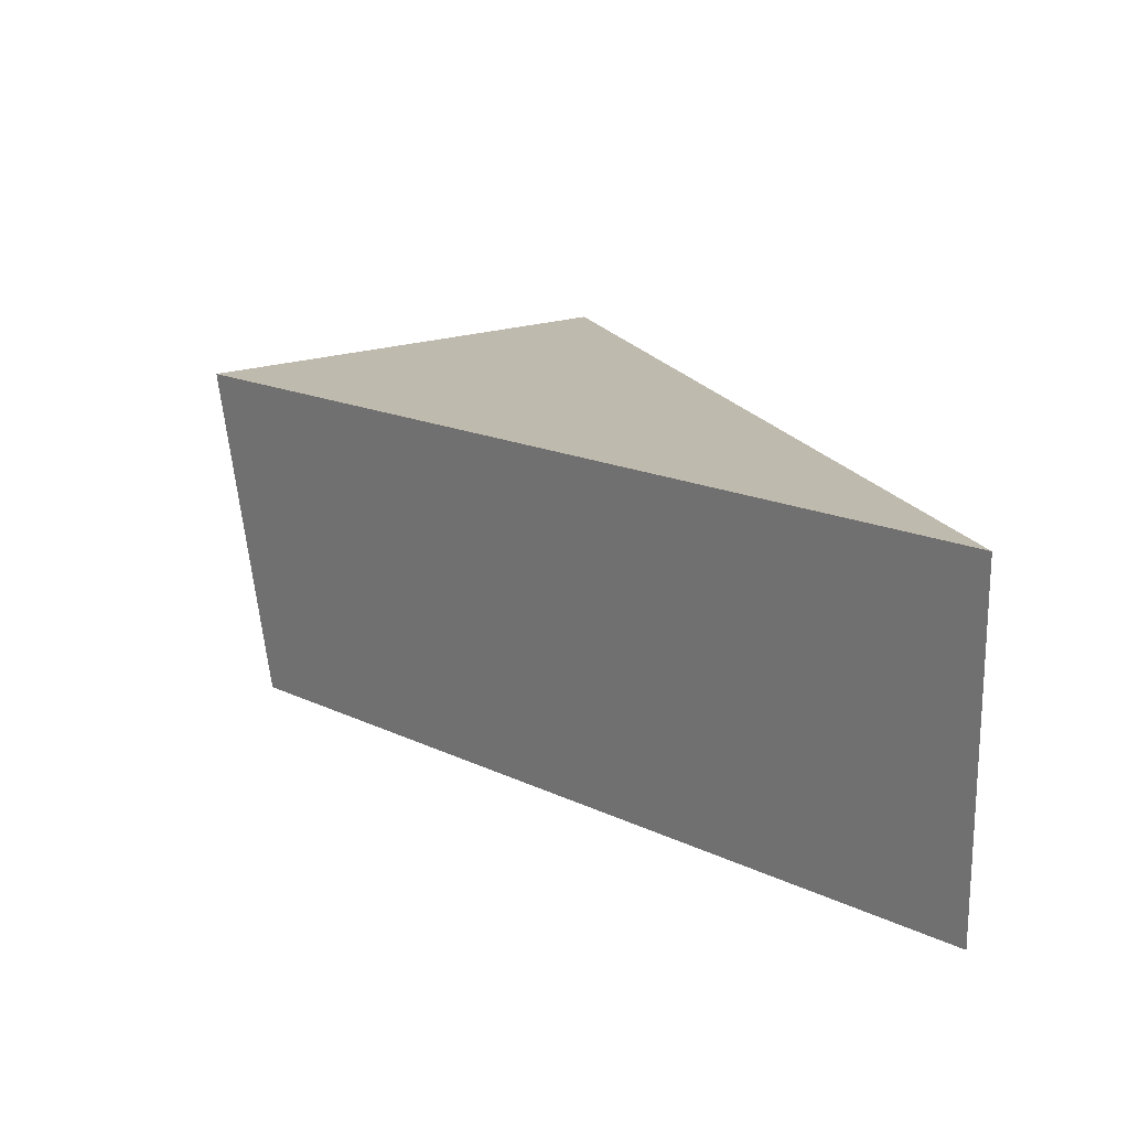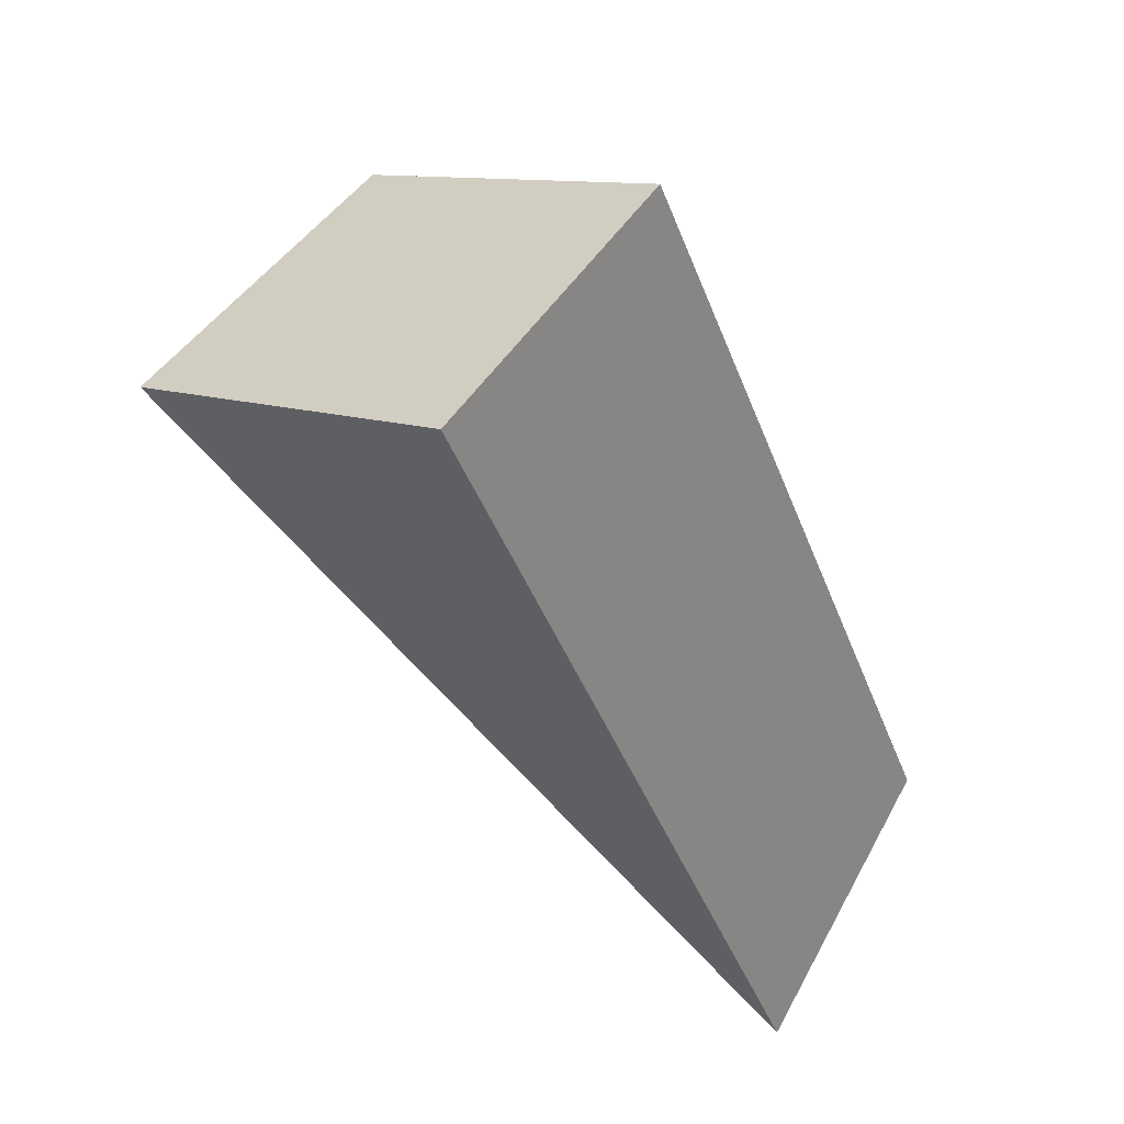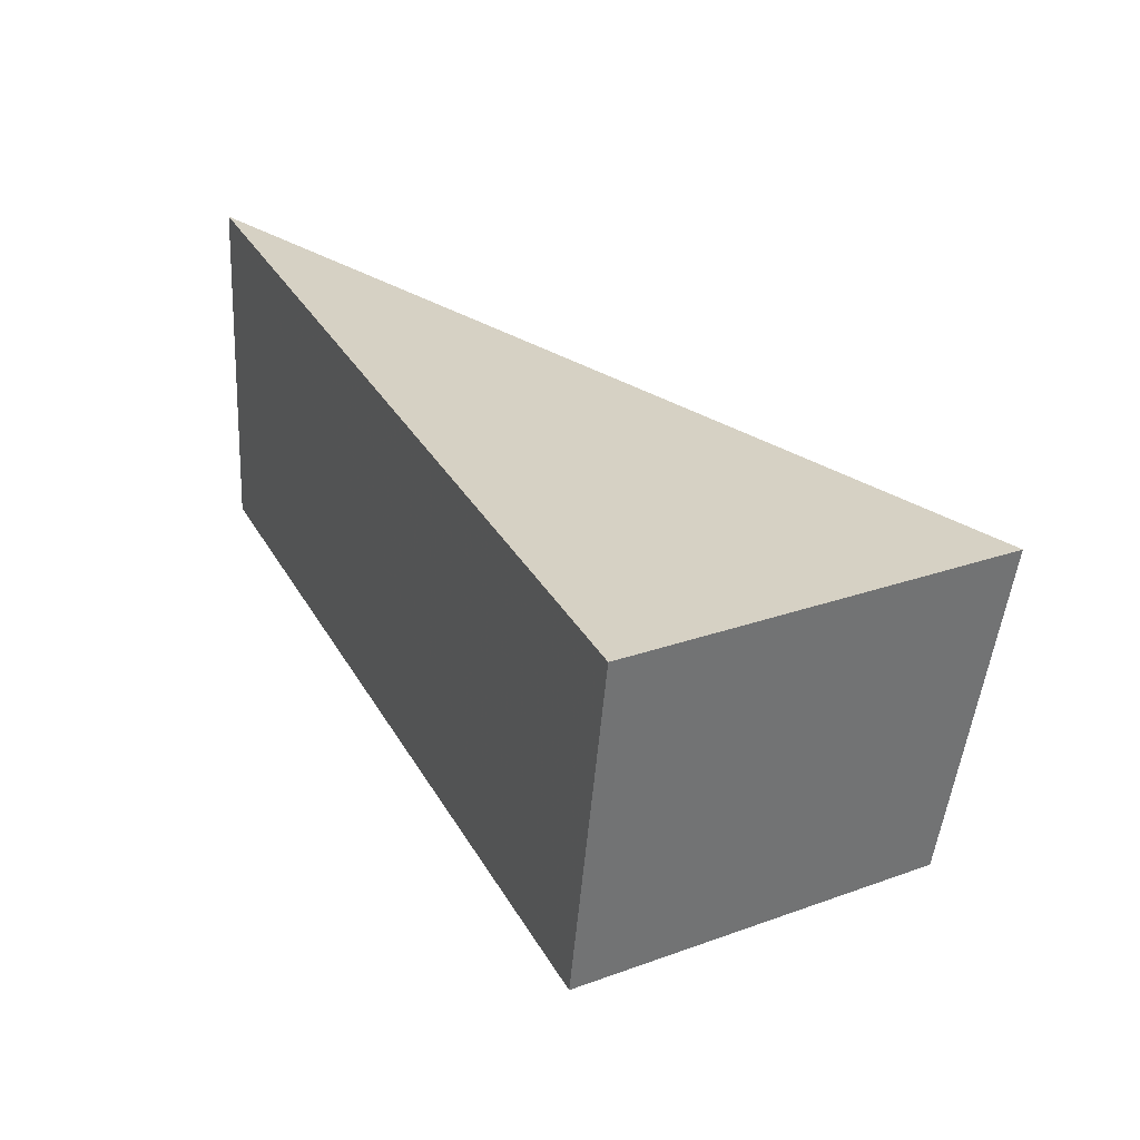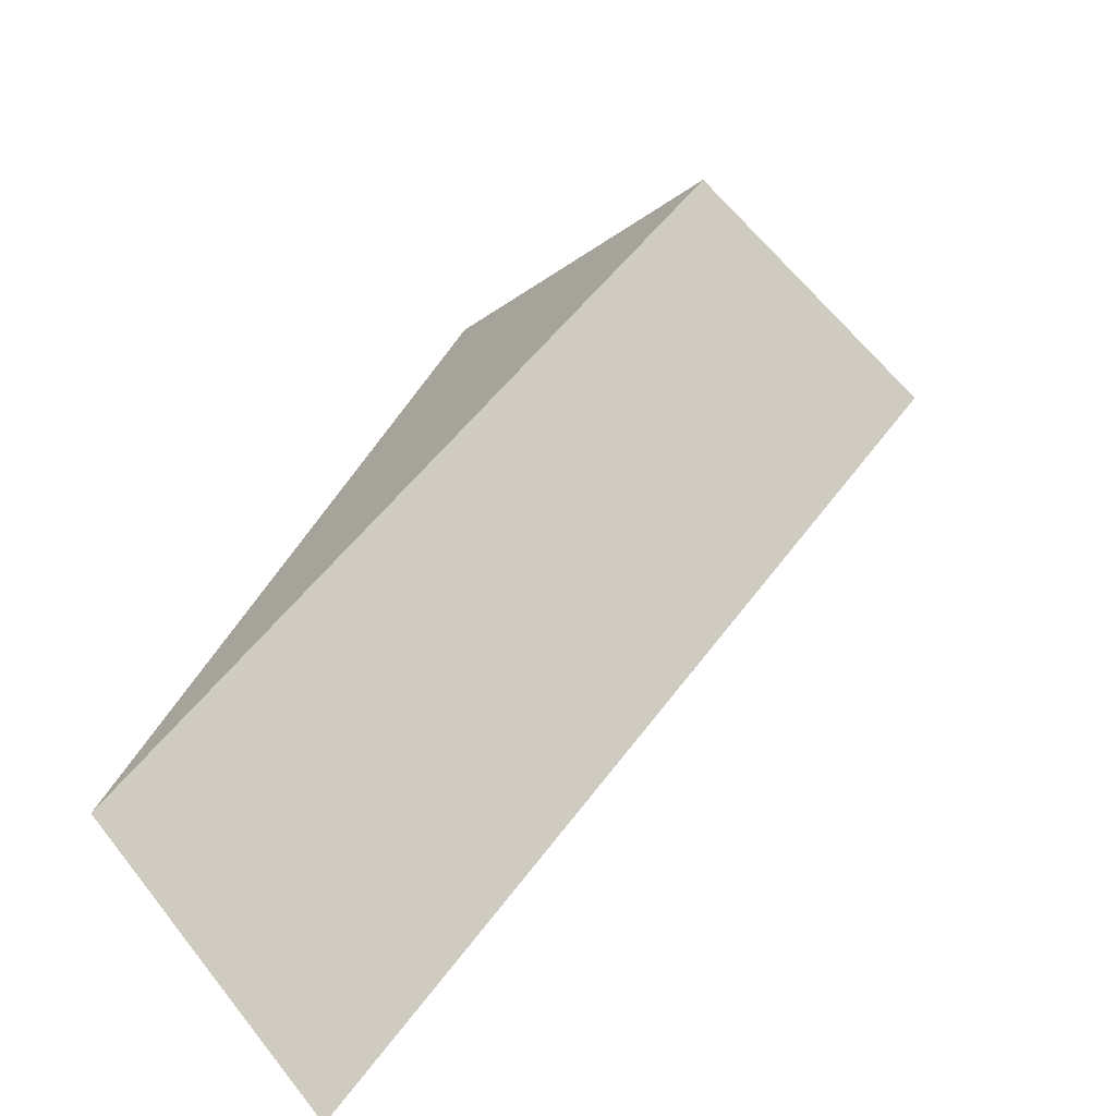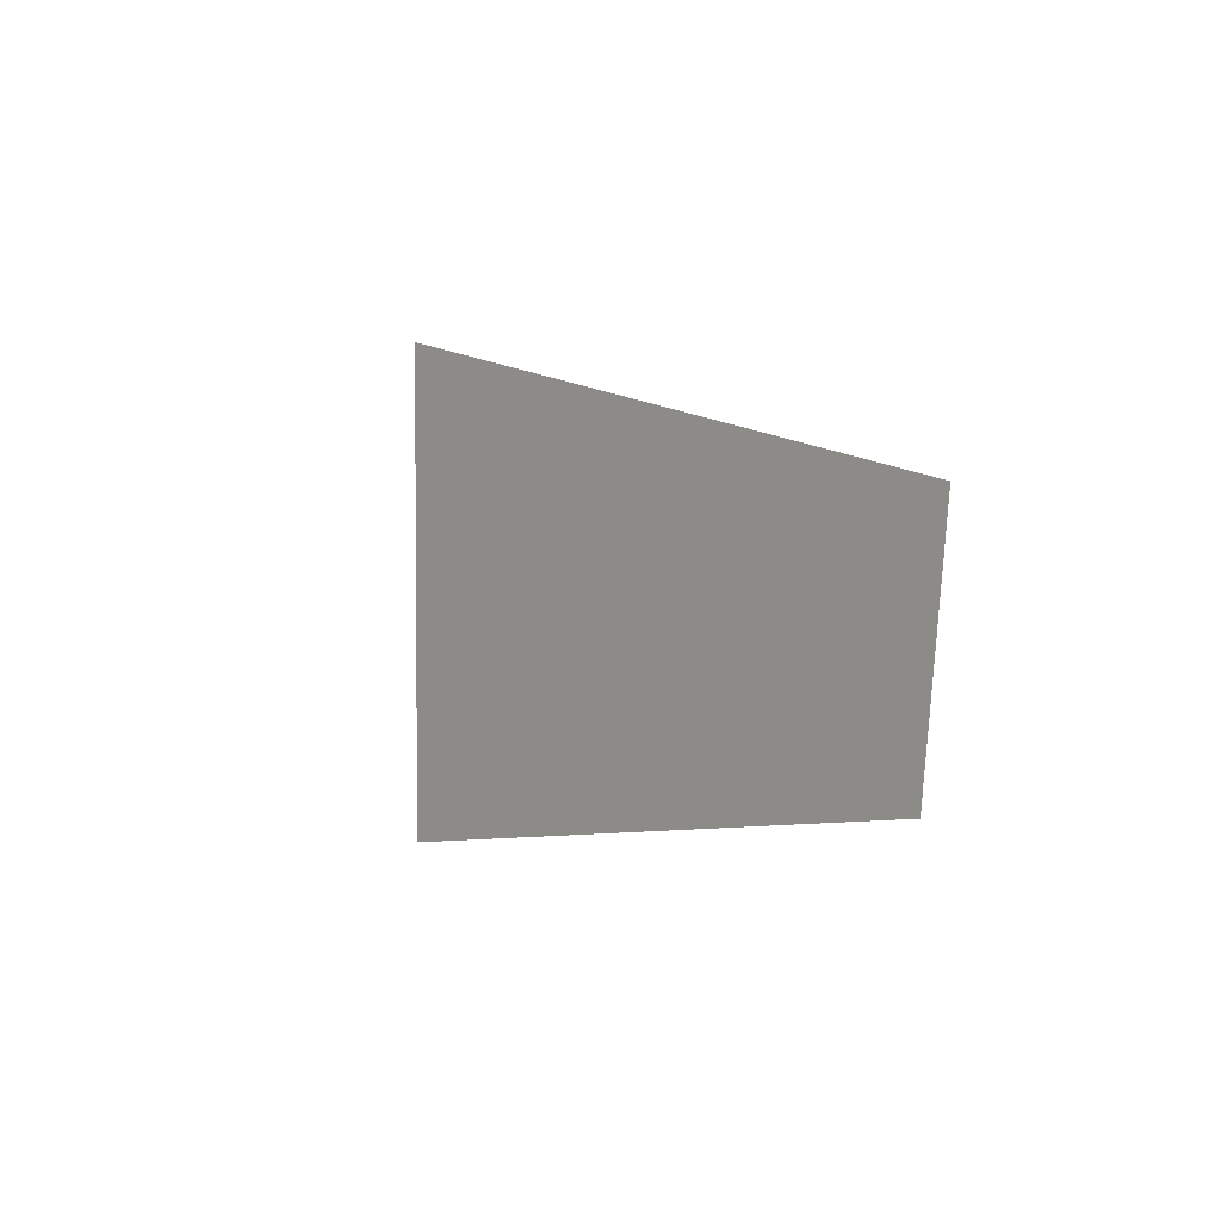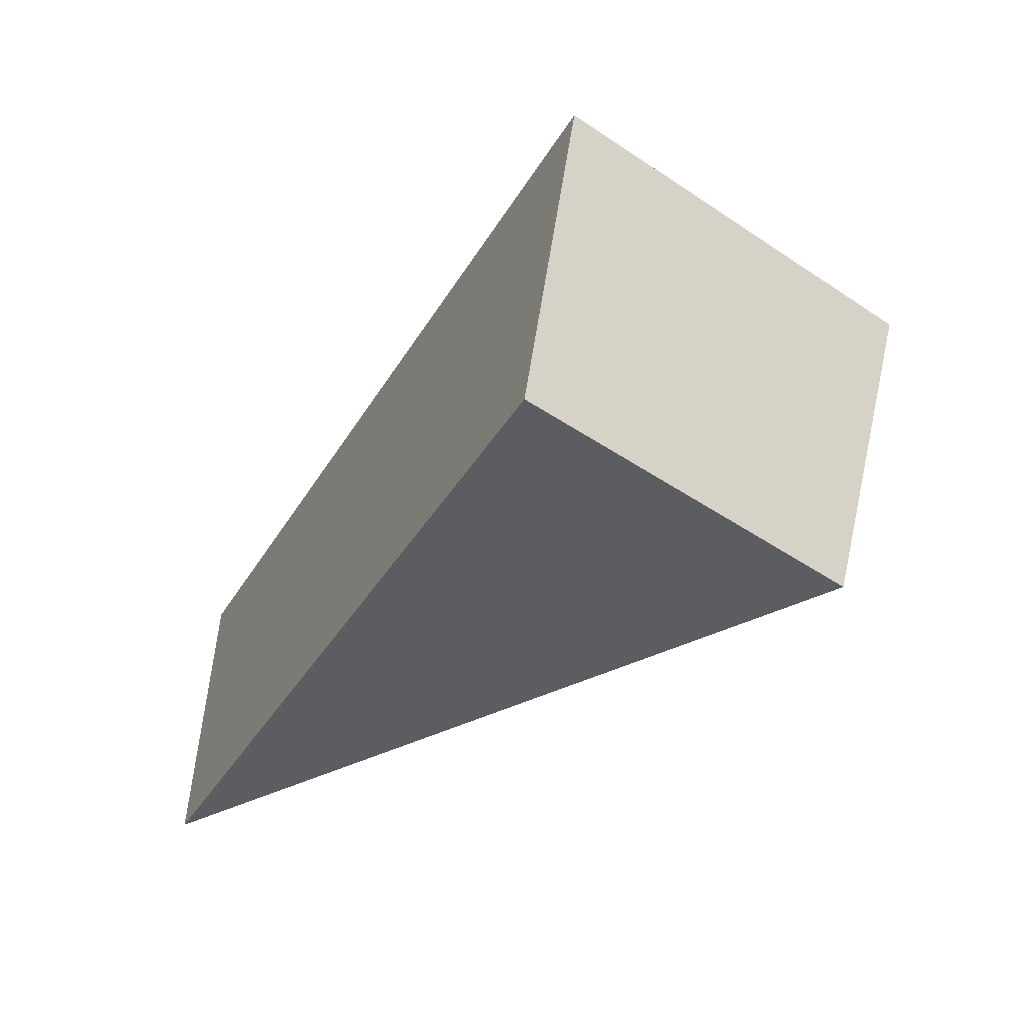
<metadata>
{"format":"obj","ext":"obj","renderer":"f3d","projection":"perspective","resolution":1024,"background":"white","views":[{"elev":21.9,"azim":-170.5,"up":"+Y"},{"elev":68.7,"azim":-151.3,"up":"+Z"},{"elev":21.0,"azim":3.3,"up":"+Y"},{"elev":-79.6,"azim":34.6,"up":"+Z"},{"elev":4.1,"azim":-127.4,"up":"+Y"},{"elev":47.7,"azim":2.8,"up":"+Z"}]}
</metadata>
<code>
v 2.046 0.1548 2.483
v 2.045 0.1548 2.484
v 2.042 0.1554 2.48
v 2.042 0.1573 2.48
v 2.042 0.1554 2.48
v 2.045 0.1548 2.484
v 2.045 0.1567 2.485
v 2.045 0.1567 2.485
v 2.045 0.1548 2.484
v 2.046 0.1548 2.483
v 2.047 0.1567 2.483
v 2.047 0.1567 2.483
v 2.046 0.1548 2.483
v 2.042 0.1554 2.48
v 2.042 0.1573 2.48
v 2.042 0.1573 2.48
v 2.045 0.1567 2.485
v 2.047 0.1567 2.483
f 1 2 3
f 4 5 6
f 4 6 7
f 8 9 10
f 8 10 11
f 12 13 14
f 12 14 15
f 16 17 18

</code>
